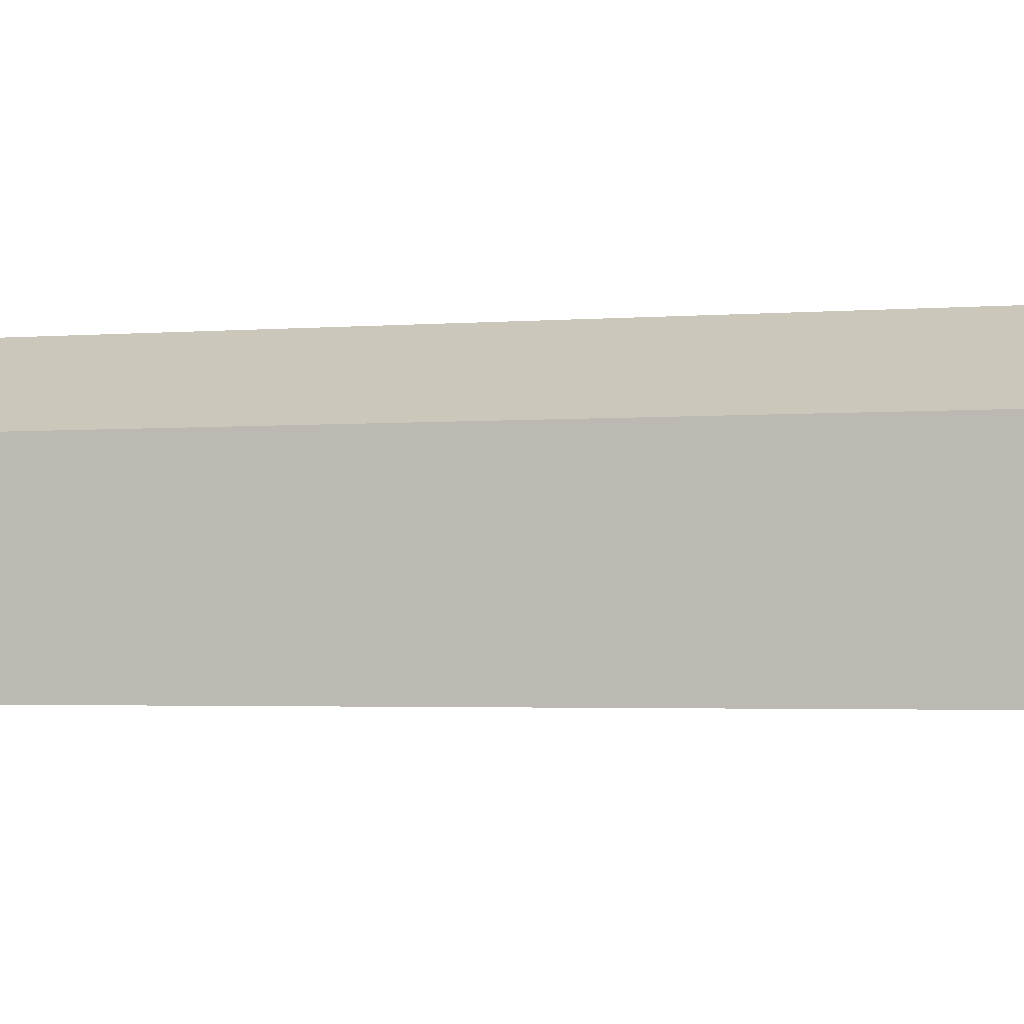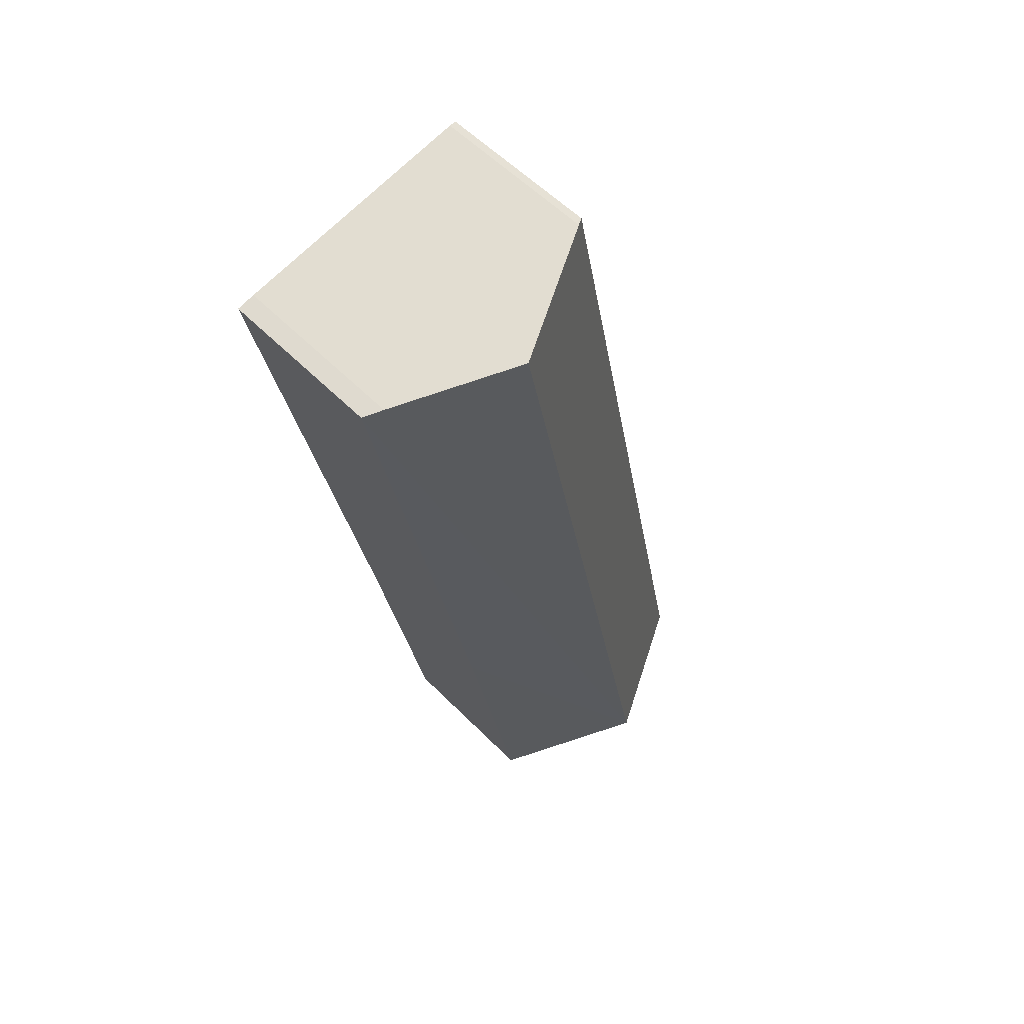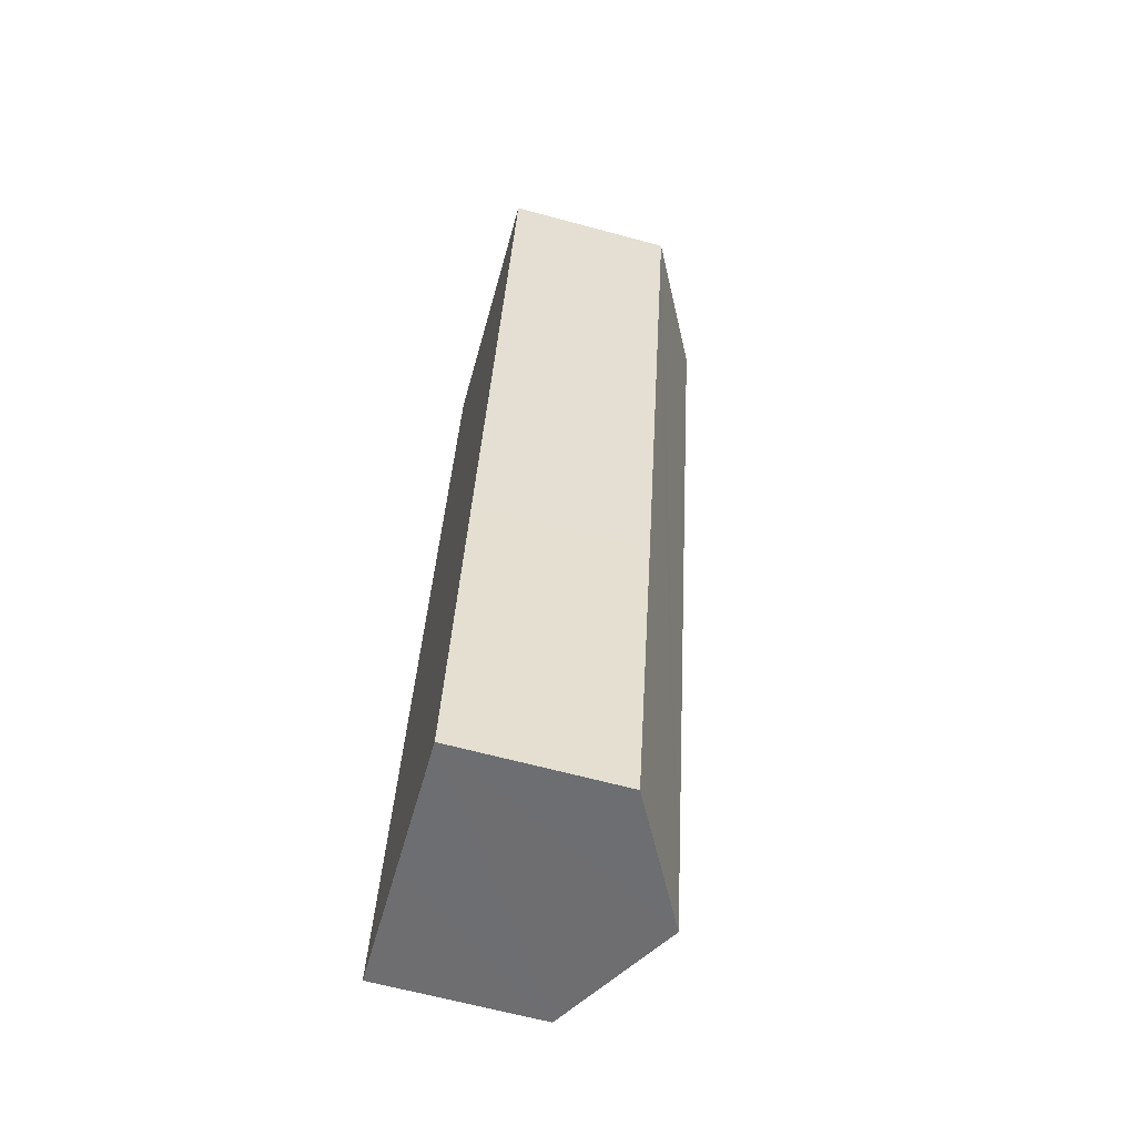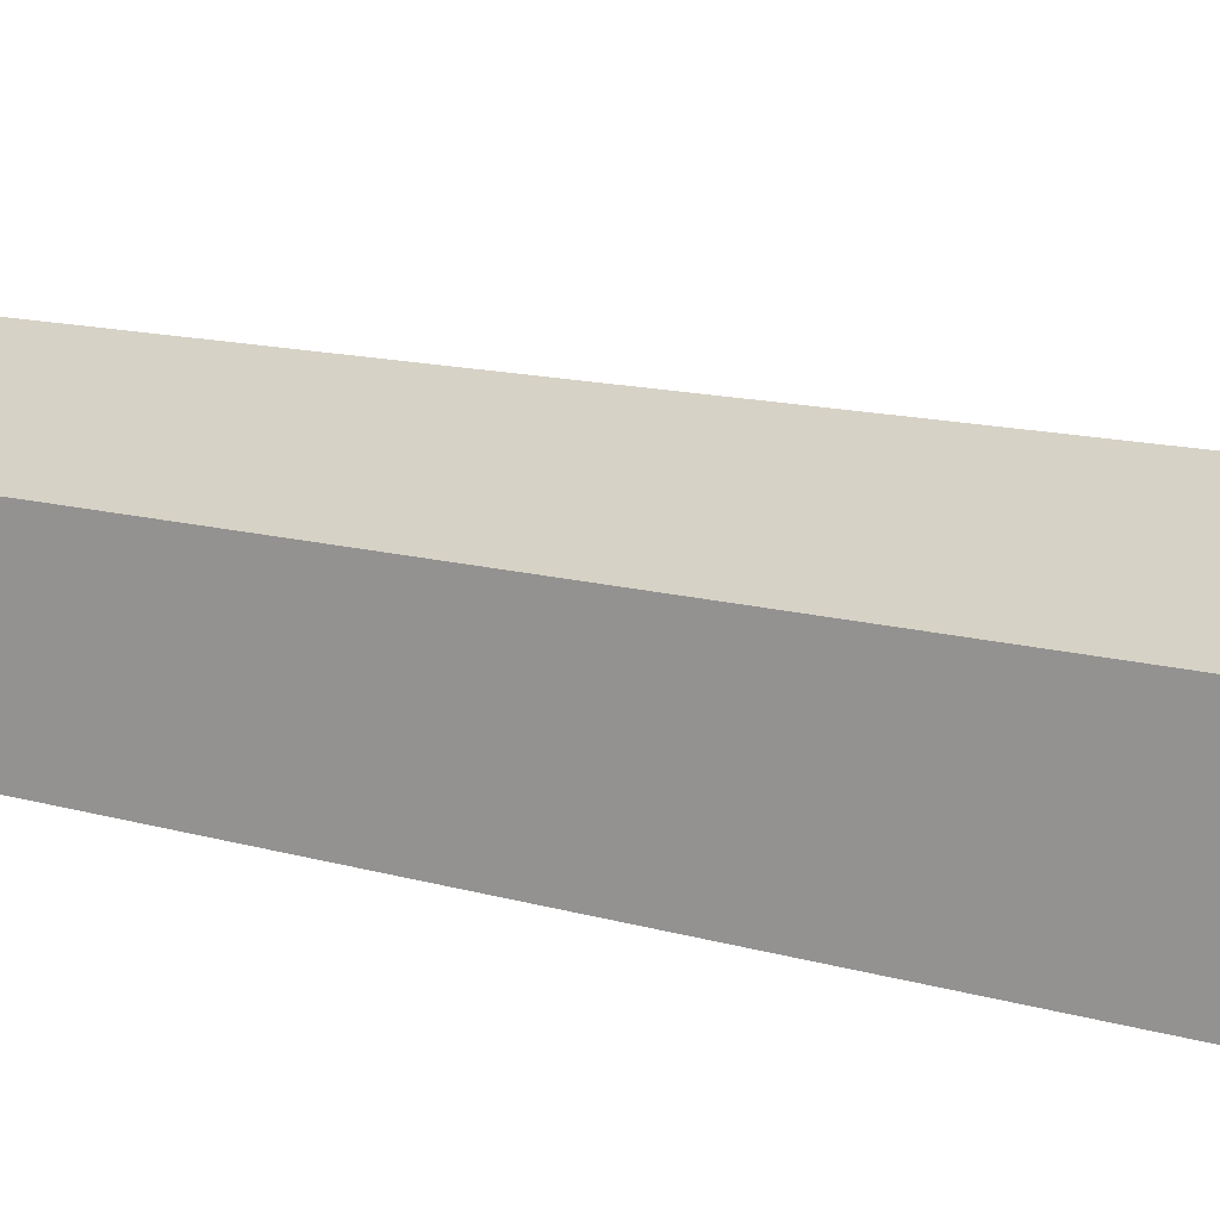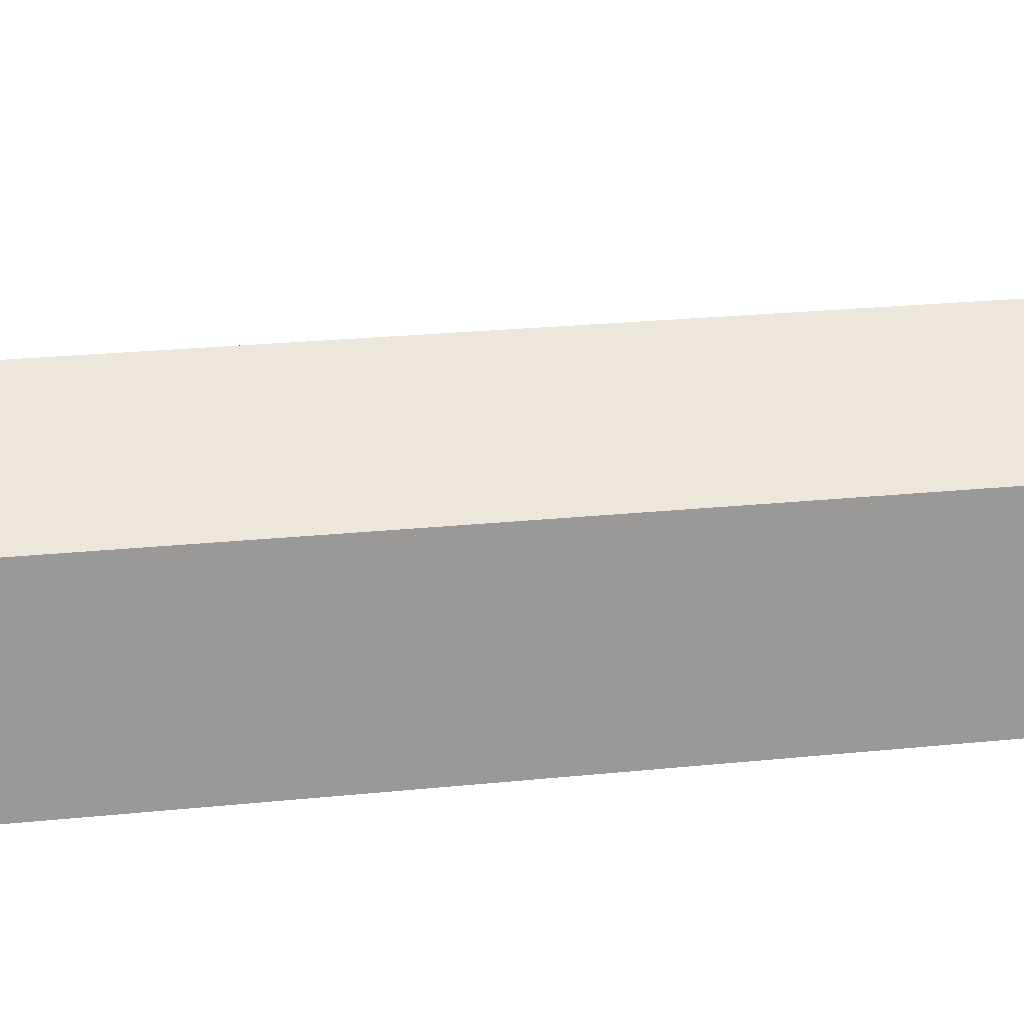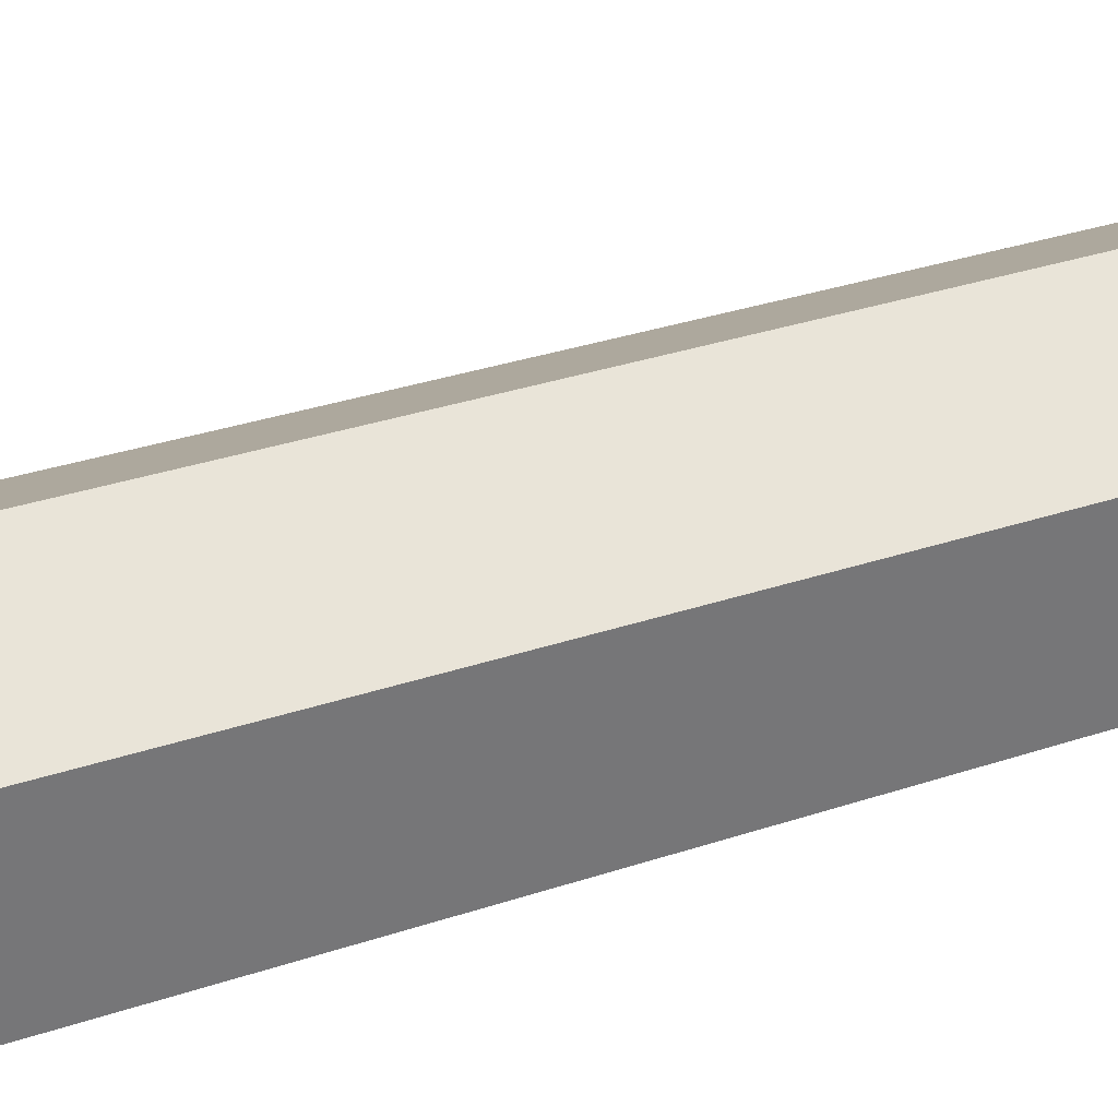
<metadata>
{"format":"obj","ext":"obj","renderer":"f3d","projection":"perspective","resolution":1024,"background":"white","views":[{"elev":-2.4,"azim":-60.6,"up":"+Y"},{"elev":56.1,"azim":136.5,"up":"+Z"},{"elev":-65.0,"azim":74.8,"up":"+Z"},{"elev":11.9,"azim":-42.4,"up":"+Y"},{"elev":21.2,"azim":-89.4,"up":"+Y"},{"elev":34.4,"azim":-102.5,"up":"+Y"}]}
</metadata>
<code>
v  8.791 3.612 17.51
v  2.726 4.849 -0.513
v  6.482 4.849 17.95
v  9.158 3.414 17.43
v  8.687 3.411 15.08
v  6.772 3.398 5.543
v  5.504 3.361 -1.036
v  0 3.389 2.075e-16
v  3.756 3.389 18.47
v  3.892 3.461 18.45
v  5.504 6.344e-17 -1.036
v  2.726 3.141e-17 -0.513
v  0 0 0
v  3.756 -1.131e-15 18.47
v  3.892 -1.13e-15 18.45
v  6.482 -1.099e-15 17.95
v  8.791 -1.072e-15 17.51
v  9.158 -1.067e-15 17.43
v  8.687 -9.235e-16 15.08
v  6.772 -3.394e-16 5.543
g defaultobject
f 1 2 3
f 2 1 4
f 2 4 5
f 2 5 6
f 2 6 7
f 8 3 2
f 3 8 9
f 3 9 10
f 11 2 7
f 2 11 8
f 8 11 12
f 8 12 13
f 13 9 8
f 9 13 14
f 9 15 10
f 15 9 14
f 15 3 10
f 3 15 1
f 1 15 16
f 1 16 17
f 17 4 1
f 4 17 18
f 18 5 4
f 5 18 19
f 5 19 6
f 6 19 20
f 6 20 7
f 7 20 11
f 13 15 14
f 15 13 16
f 16 13 17
f 17 13 18
f 18 13 19
f 19 13 20
f 20 13 12
f 20 12 11

</code>
